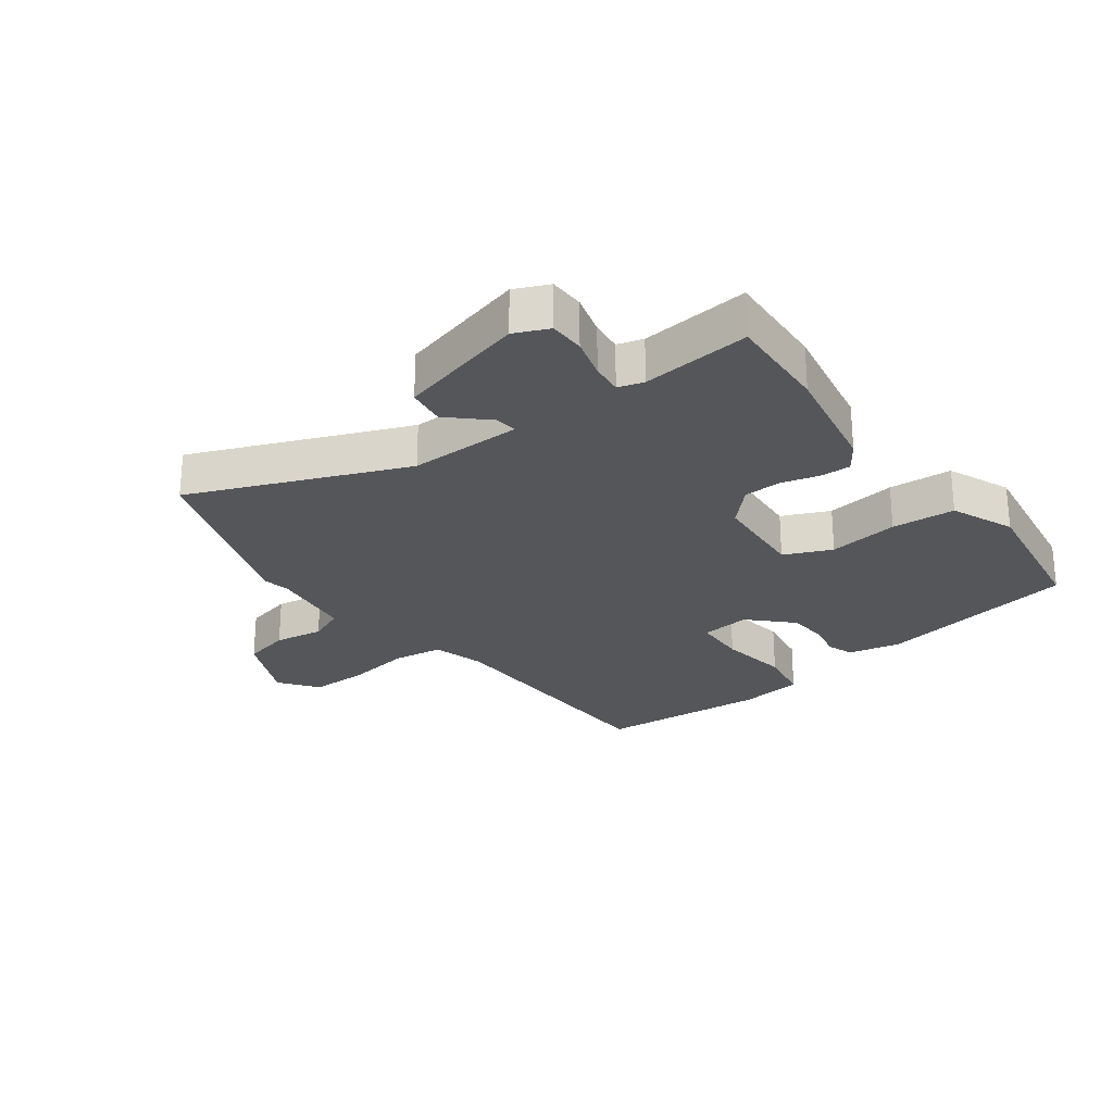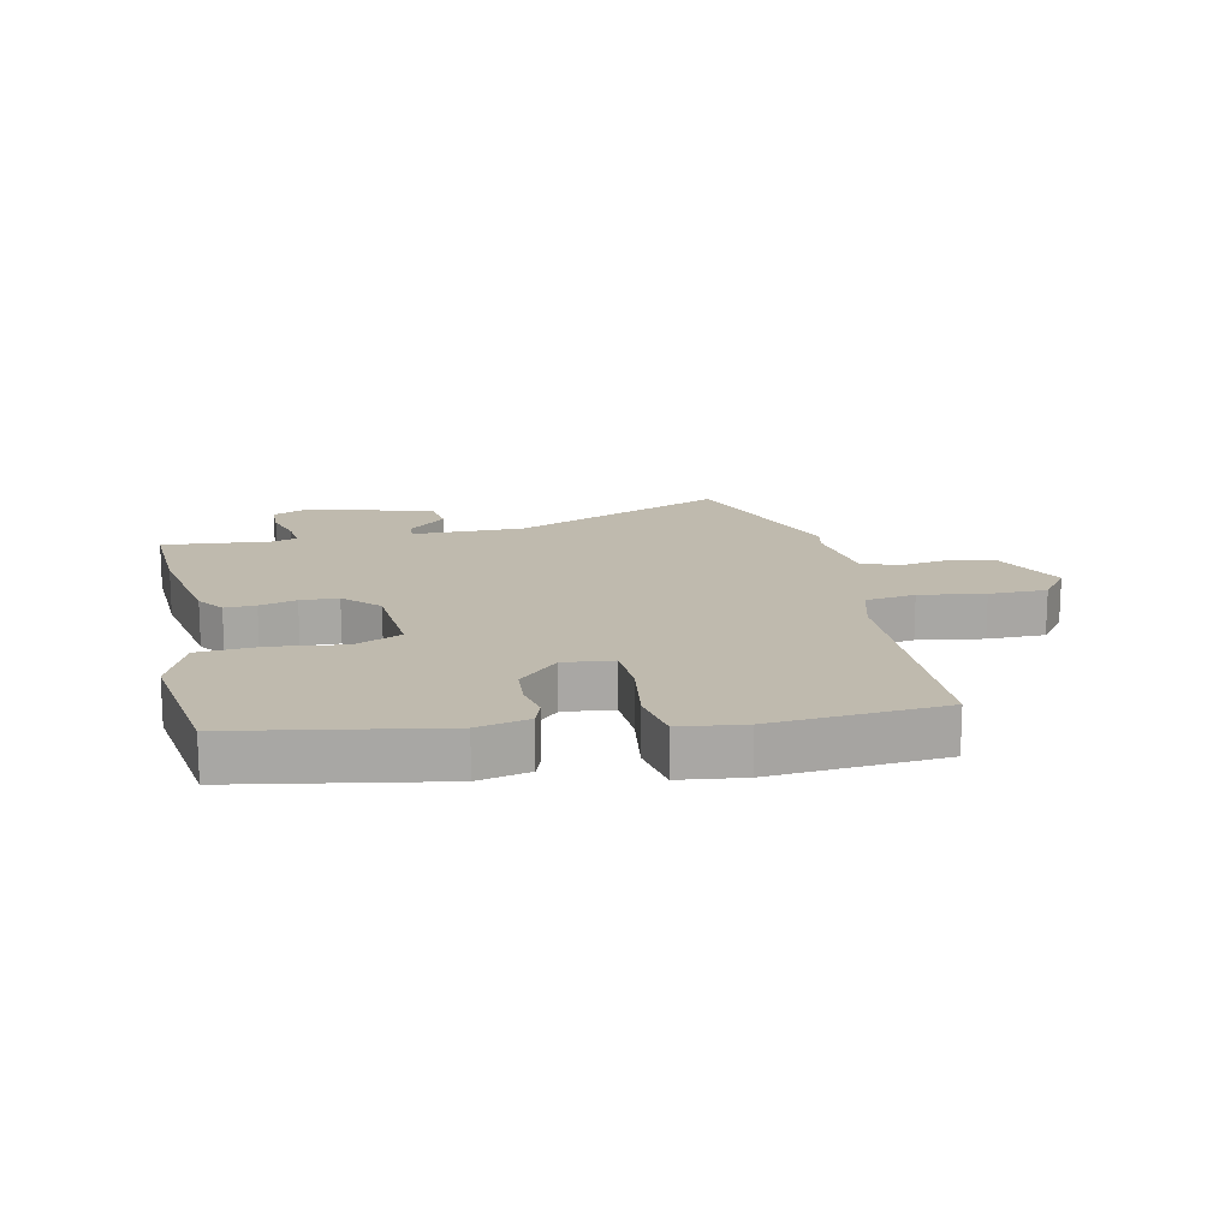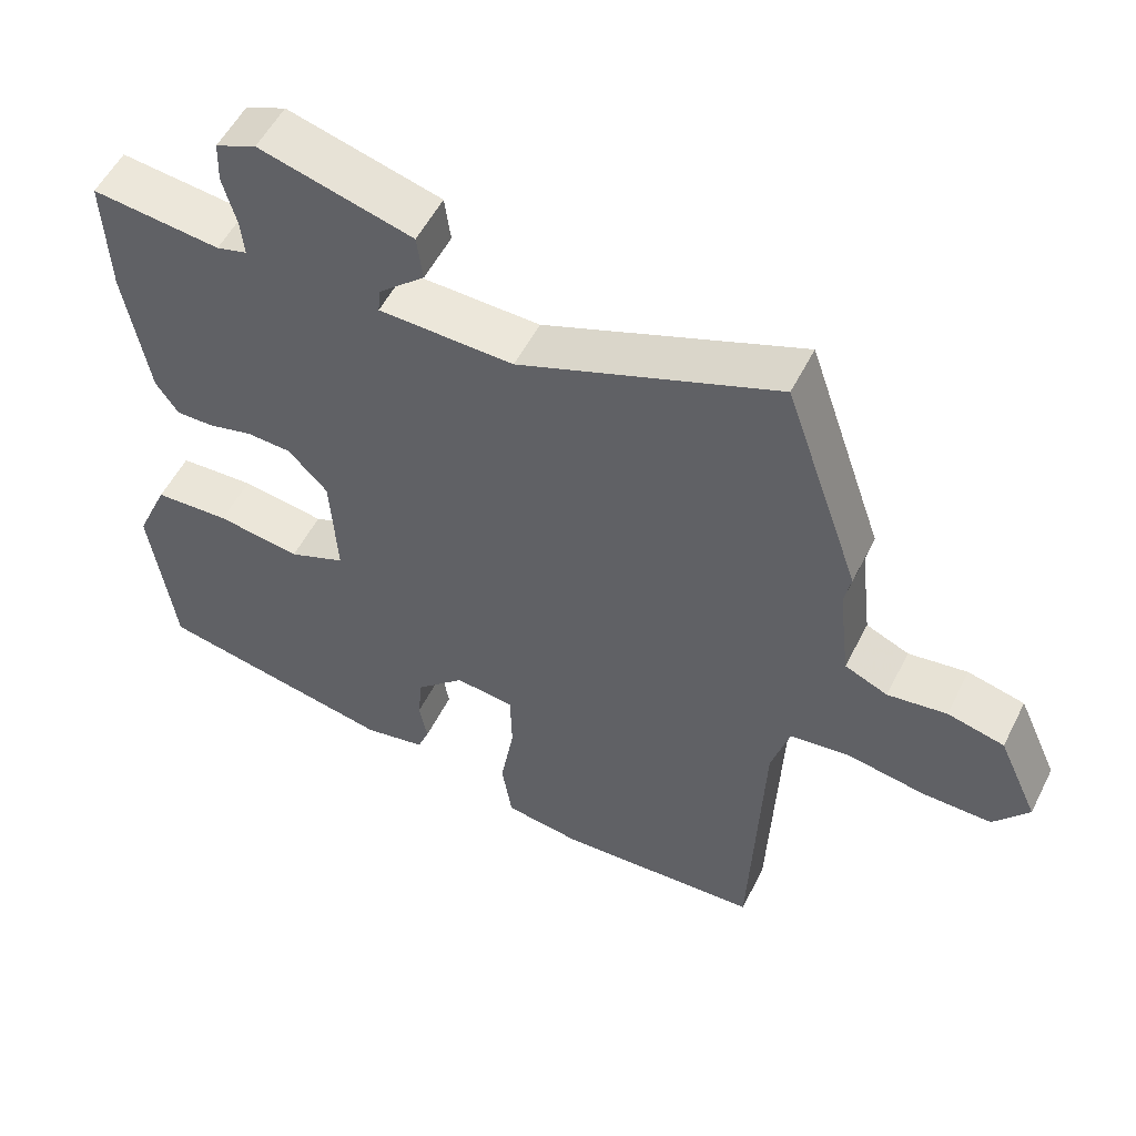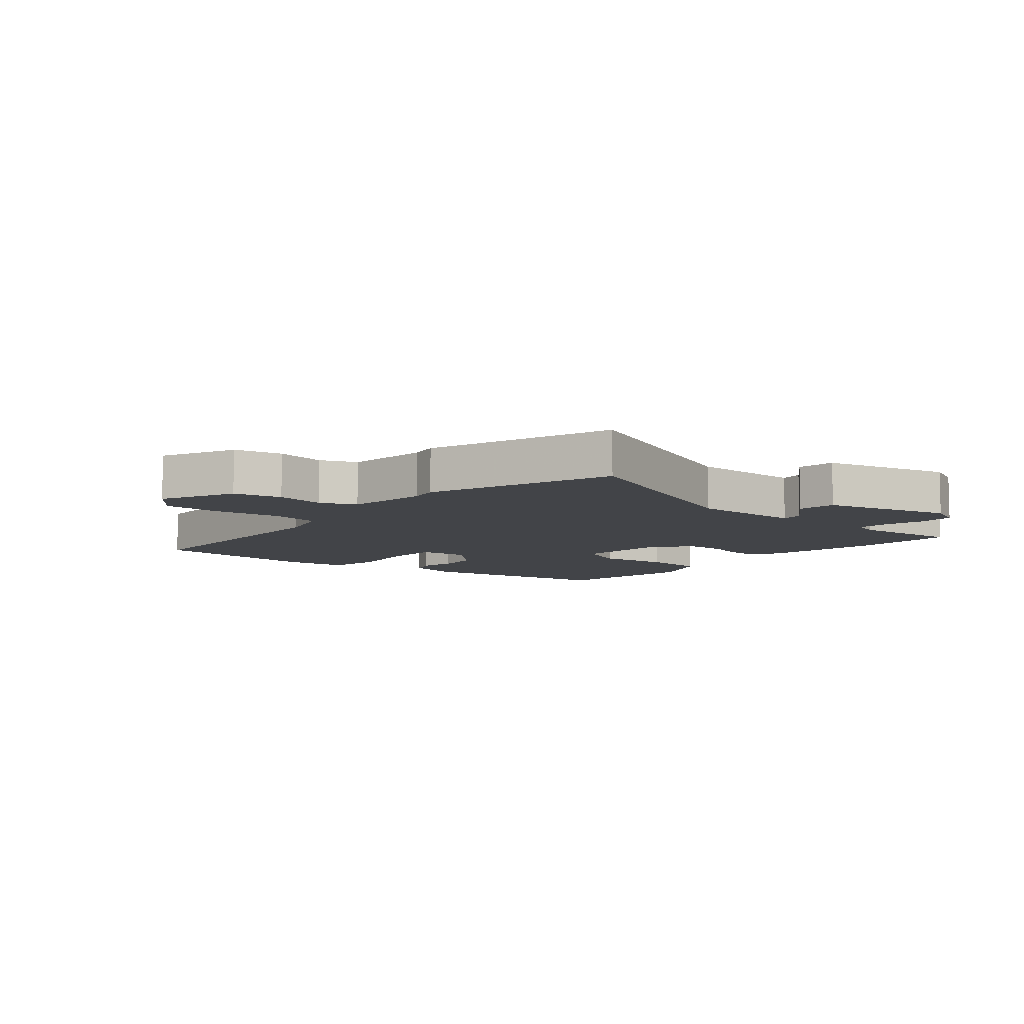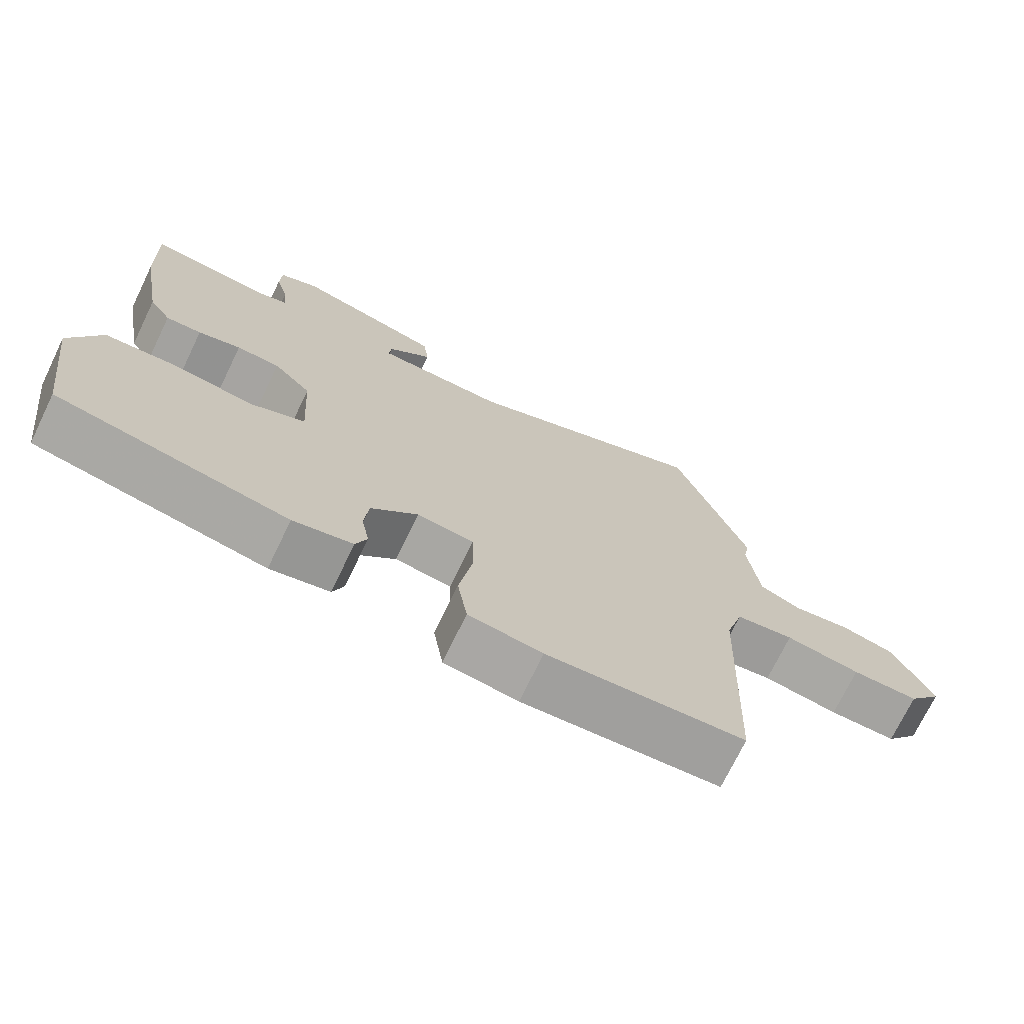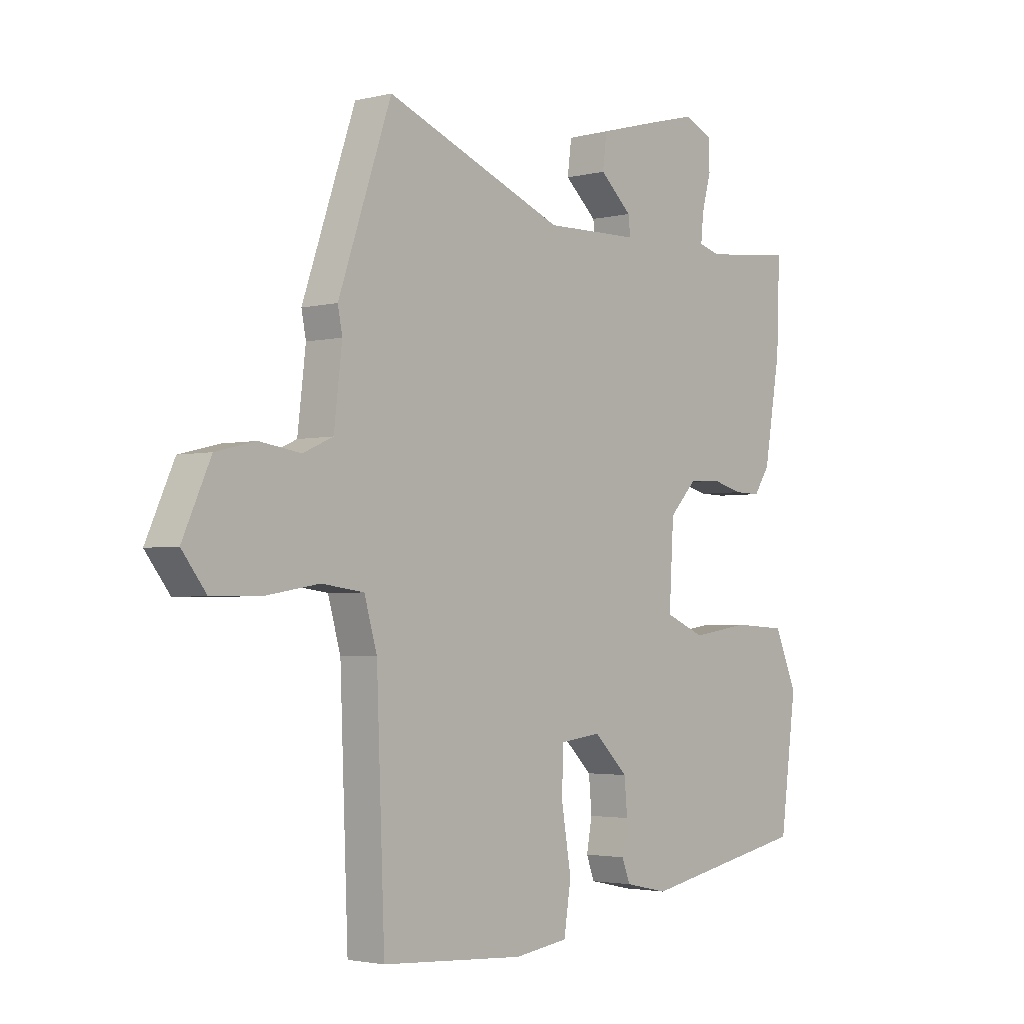
<metadata>
{"format":"obj","ext":"obj","renderer":"f3d","projection":"perspective","resolution":1024,"background":"white","views":[{"elev":-25.9,"azim":36.0,"up":"+Y"},{"elev":15.7,"azim":166.9,"up":"+Y"},{"elev":54.4,"azim":-153.5,"up":"+Z"},{"elev":-8.1,"azim":-41.0,"up":"+Y"},{"elev":-72.7,"azim":154.2,"up":"+Z"},{"elev":-2.7,"azim":-49.3,"up":"+Z"}]}
</metadata>
<code>
v 0.502 0.07 0.554
v 0.496 0.07 0.385
v 0.464 0.07 0.196
v 0.433 0.07 0.15
v 0.382 0.07 0.151
v 0.321 0.07 0.167
v 0.259 0.07 0.164
v 0.205 0.07 0.107
v 0.196 0.07 -0.049
v 0.274 0.07 -0.082
v 0.389 0.07 -0.065
v 0.493 0.07 -0.071
v 0.538 0.07 -0.174
v 0.506 0.07 -0.416
v 0.176 0.07 -0.48
v 0.091 0.07 -0.462
v 0.075 0.07 -0.42
v 0.086 0.07 -0.361
v 0.08 0.07 -0.295
v 0.013 0.07 -0.23
v -0.068 0.07 -0.24
v -0.07 0.07 -0.327
v -0.051 0.07 -0.441
v -0.065 0.07 -0.531
v -0.17 0.07 -0.546
v -0.451 0.07 -0.528
v -0.467 0.07 -0.109
v -0.492 0.07 -0.022
v -0.575 0.07 -0.011
v -0.682 0.07 -0.029
v -0.777 0.07 -0.03
v -0.825 0.07 0.032
v -0.77 0.07 0.154
v -0.692 0.07 0.173
v -0.611 0.07 0.161
v -0.552 0.07 0.187
v -0.536 0.07 0.322
v -0.545 0.07 0.368
v -0.441 0.07 0.671
v -0.088 0.07 0.531
v 0.097 0.07 0.535
v 0.093 0.07 0.571
v 0.03 0.07 0.628
v 0.038 0.07 0.691
v 0.248 0.07 0.748
v 0.304 0.07 0.724
v 0.306 0.07 0.666
v 0.288 0.07 0.599
v 0.283 0.07 0.547
v 0.325 0.07 0.535
v 0.502 0 0.554
v 0.496 0 0.385
v 0.464 0 0.196
v 0.433 0 0.15
v 0.382 0 0.151
v 0.321 0 0.167
v 0.259 0 0.164
v 0.205 0 0.107
v 0.196 0 -0.049
v 0.274 0 -0.082
v 0.389 0 -0.065
v 0.493 0 -0.071
v 0.538 0 -0.174
v 0.506 0 -0.416
v 0.176 0 -0.48
v 0.091 0 -0.462
v 0.075 0 -0.42
v 0.086 0 -0.361
v 0.08 0 -0.295
v 0.013 0 -0.23
v -0.068 0 -0.24
v -0.07 0 -0.327
v -0.051 0 -0.441
v -0.065 0 -0.531
v -0.17 0 -0.546
v -0.451 0 -0.528
v -0.467 0 -0.109
v -0.492 0 -0.022
v -0.575 0 -0.011
v -0.682 0 -0.029
v -0.777 0 -0.03
v -0.825 0 0.032
v -0.77 0 0.154
v -0.692 0 0.173
v -0.611 0 0.161
v -0.552 0 0.187
v -0.536 0 0.322
v -0.545 0 0.368
v -0.441 0 0.671
v -0.088 0 0.531
v 0.097 0 0.535
v 0.093 0 0.571
v 0.03 0 0.628
v 0.038 0 0.691
v 0.248 0 0.748
v 0.304 0 0.724
v 0.306 0 0.666
v 0.288 0 0.599
v 0.283 0 0.547
v 0.325 0 0.535
f 45 46 47 48
f 45 48 49
f 42 43 44 45
f 41 42 45 49
f 37 38 39 40
f 36 37 40 41
f 32 33 34 35
f 32 35 36
f 29 30 31 32
f 28 29 32 36
f 27 28 36 41
f 22 23 24 25
f 21 22 25 26
f 15 16 17 18
f 15 18 19
f 14 15 19
f 13 14 19 20
f 10 11 12 13
f 3 4 5 6
f 3 6 7
f 50 1 2 3
f 50 3 7
f 49 50 7 8
f 41 49 8
f 21 26 27 41
f 20 21 41 8
f 10 13 20
f 9 10 20
f 8 9 20
f 98 97 96 95
f 99 98 95
f 95 94 93 92
f 99 95 92 91
f 90 89 88 87
f 91 90 87 86
f 85 84 83 82
f 86 85 82
f 82 81 80 79
f 86 82 79 78
f 91 86 78 77
f 75 74 73 72
f 76 75 72 71
f 68 67 66 65
f 69 68 65
f 69 65 64
f 70 69 64 63
f 63 62 61 60
f 56 55 54 53
f 57 56 53
f 53 52 51 100
f 57 53 100
f 58 57 100 99
f 58 99 91
f 91 77 76 71
f 58 91 71 70
f 70 63 60
f 70 60 59
f 70 59 58
f 1 51 52 2
f 2 52 53 3
f 3 53 54 4
f 4 54 55 5
f 5 55 56 6
f 6 56 57 7
f 7 57 58 8
f 8 58 59 9
f 9 59 60 10
f 10 60 61 11
f 11 61 62 12
f 12 62 63 13
f 13 63 64 14
f 14 64 65 15
f 15 65 66 16
f 16 66 67 17
f 17 67 68 18
f 18 68 69 19
f 19 69 70 20
f 20 70 71 21
f 21 71 72 22
f 22 72 73 23
f 23 73 74 24
f 24 74 75 25
f 25 75 76 26
f 26 76 77 27
f 27 77 78 28
f 28 78 79 29
f 29 79 80 30
f 30 80 81 31
f 31 81 82 32
f 32 82 83 33
f 33 83 84 34
f 34 84 85 35
f 35 85 86 36
f 36 86 87 37
f 37 87 88 38
f 38 88 89 39
f 39 89 90 40
f 40 90 91 41
f 41 91 92 42
f 42 92 93 43
f 43 93 94 44
f 44 94 95 45
f 45 95 96 46
f 46 96 97 47
f 47 97 98 48
f 48 98 99 49
f 49 99 100 50
f 50 100 51 1

</code>
